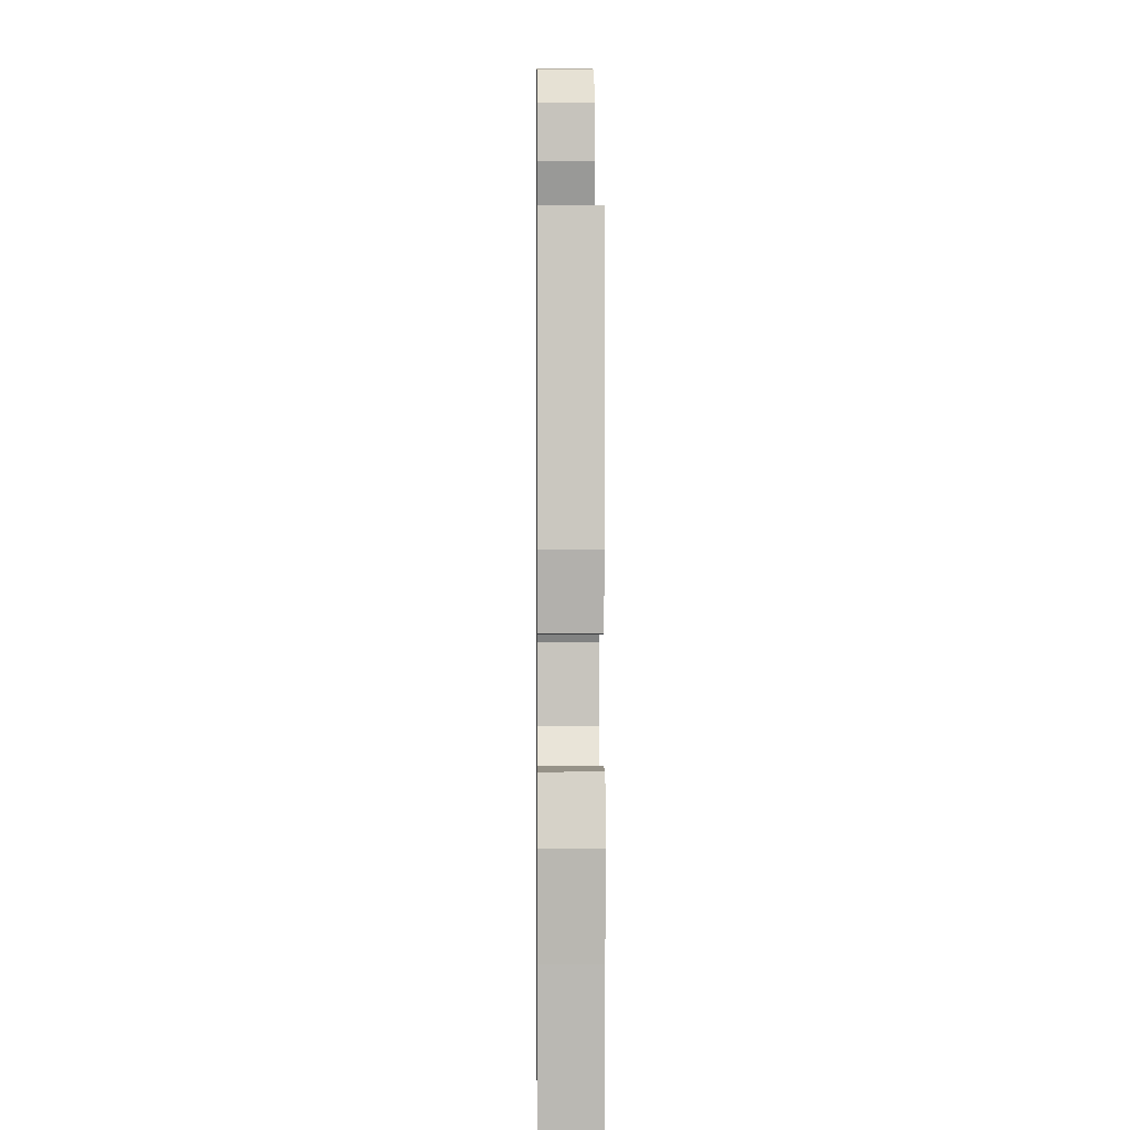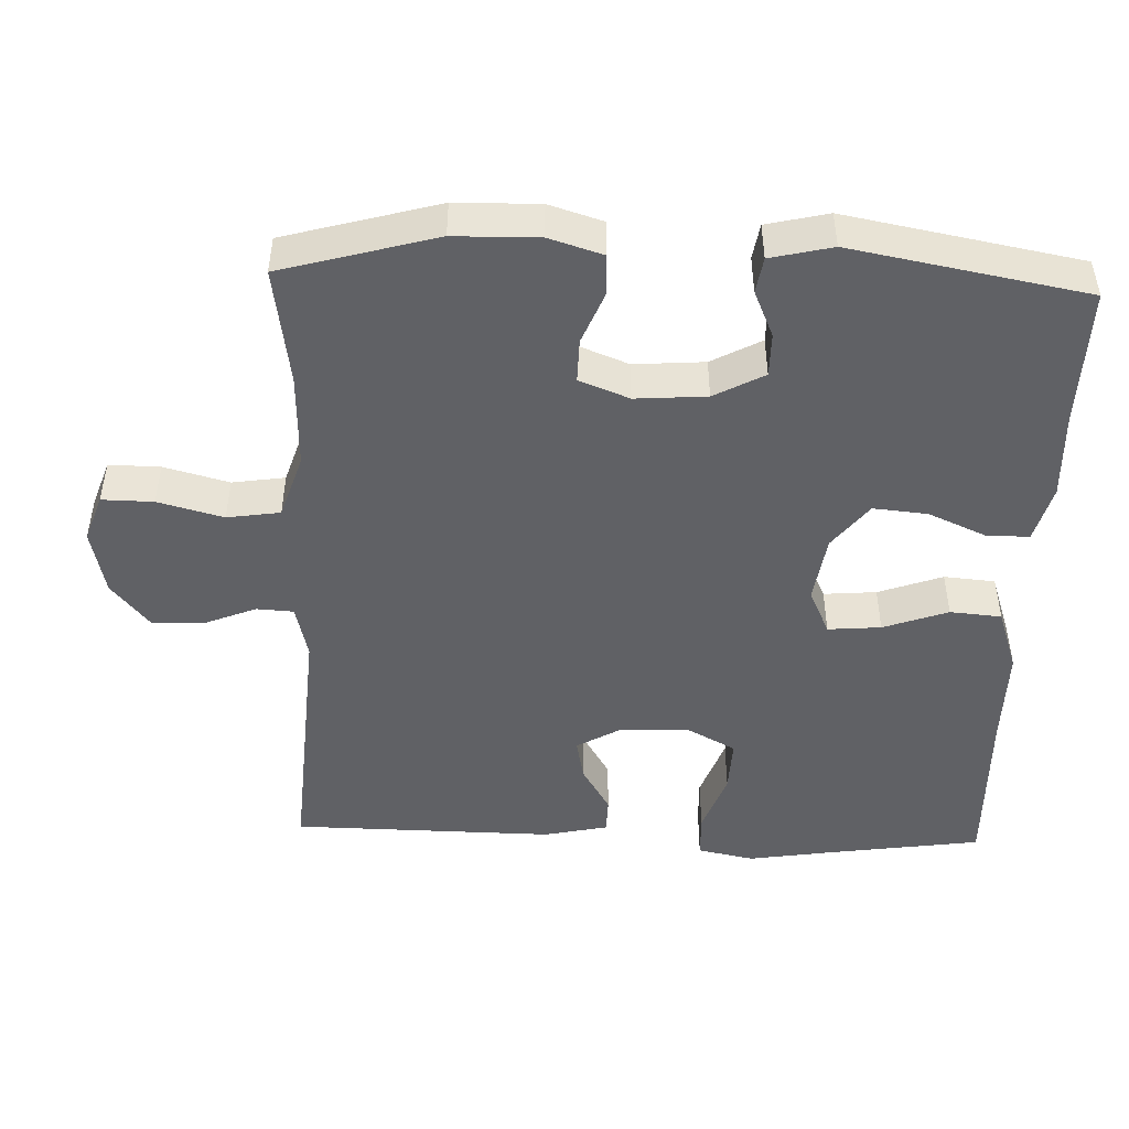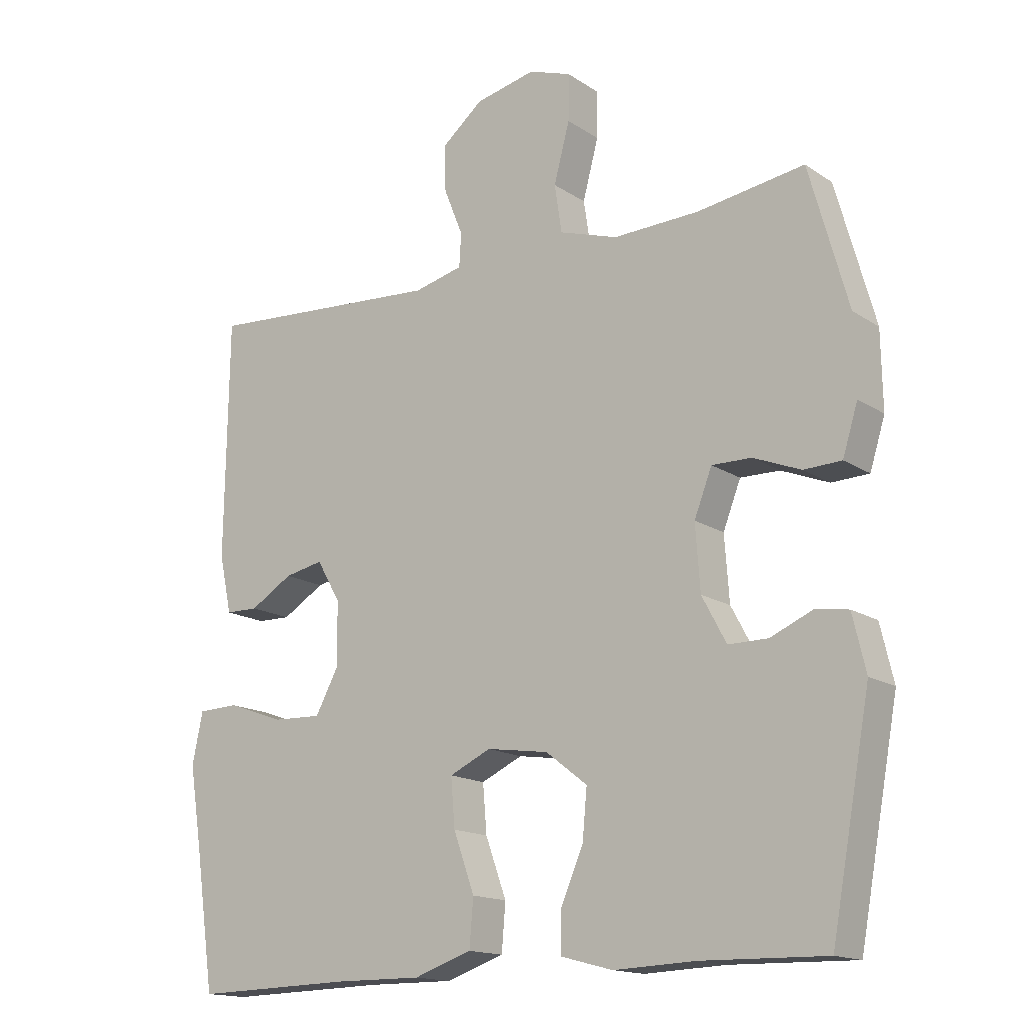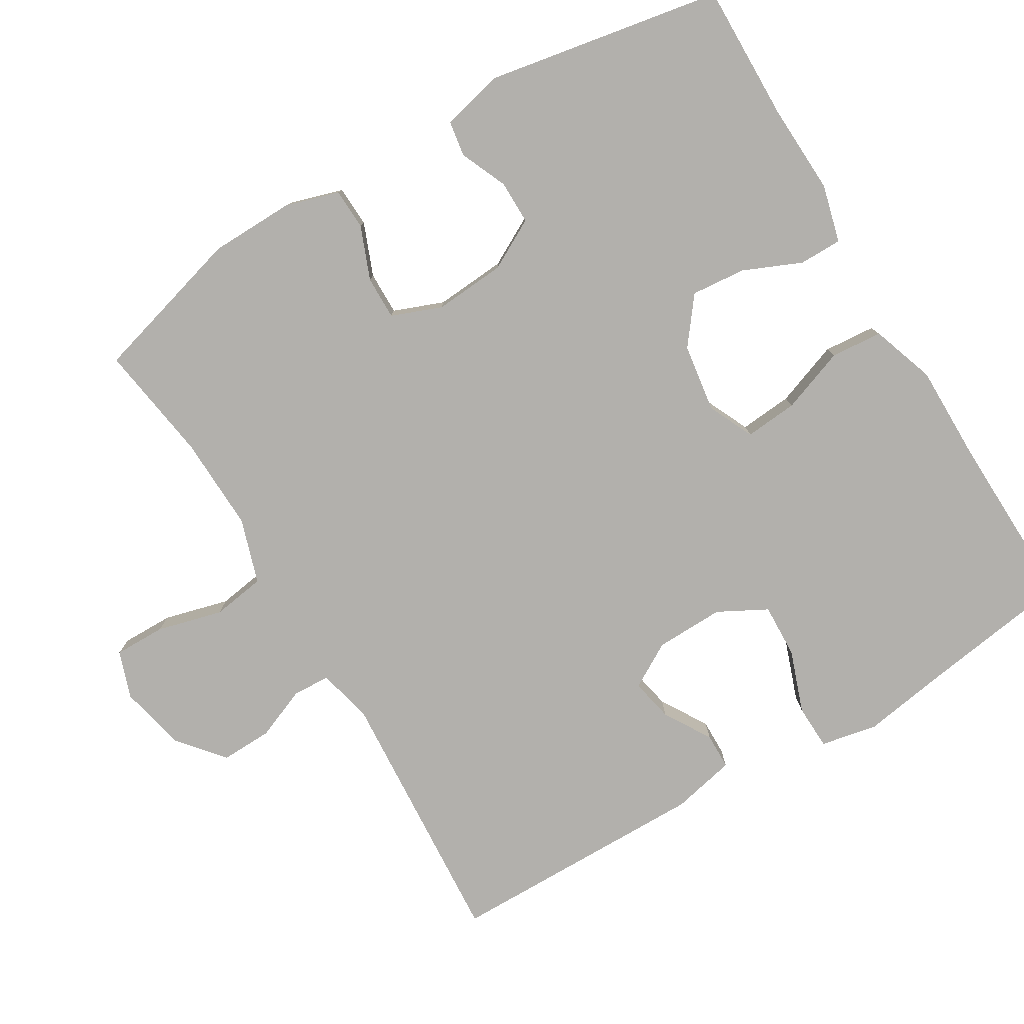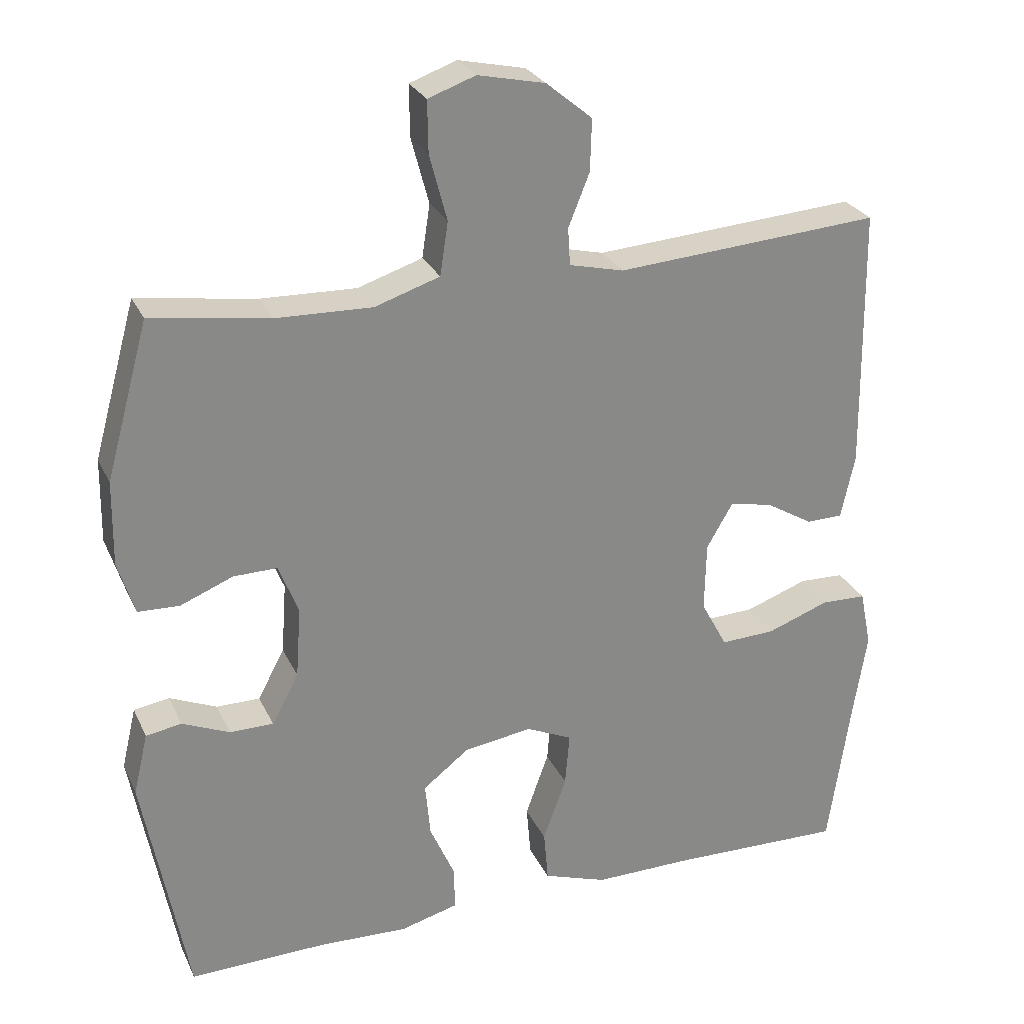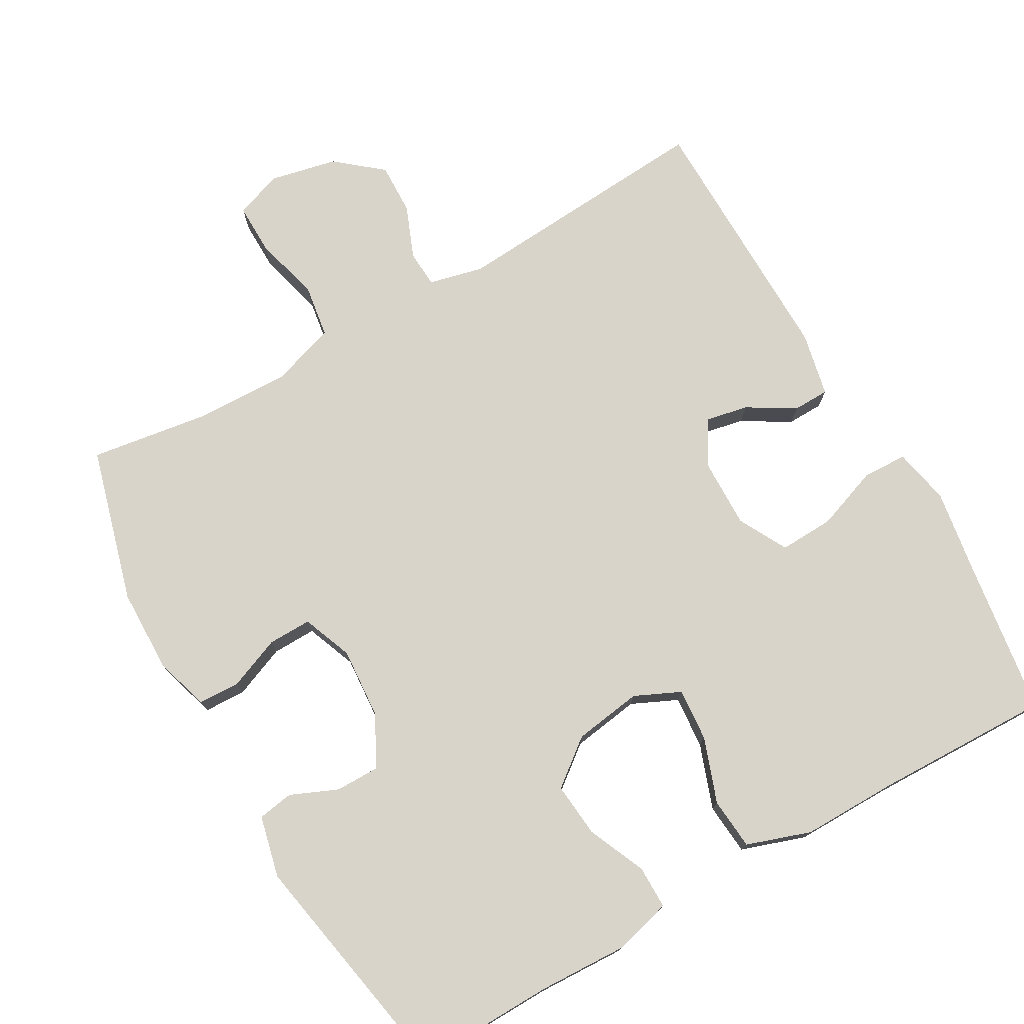
<metadata>
{"format":"obj","ext":"obj","renderer":"f3d","projection":"perspective","resolution":1024,"background":"white","views":[{"elev":-0.7,"azim":-90.7,"up":"+Z"},{"elev":-47.4,"azim":88.0,"up":"+Y"},{"elev":-15.7,"azim":36.7,"up":"+Z"},{"elev":-78.8,"azim":121.1,"up":"+Y"},{"elev":26.9,"azim":159.0,"up":"+Z"},{"elev":75.6,"azim":150.3,"up":"+Y"}]}
</metadata>
<code>
v -0.5 0.07 0.5
v -0.136 0.07 0.474
v -0.061 0.07 0.492
v -0.058 0.07 0.543
v -0.087 0.07 0.615
v -0.089 0.07 0.686
v -0.026 0.07 0.738
v 0.066 0.07 0.758
v 0.131 0.07 0.735
v 0.13 0.07 0.664
v 0.106 0.07 0.574
v 0.117 0.07 0.501
v 0.206 0.07 0.472
v 0.337 0.07 0.476
v 0.5 0.07 0.5
v 0.559 0.07 0.287
v 0.561 0.07 0.171
v 0.538 0.07 0.097
v 0.481 0.07 0.095
v 0.409 0.07 0.124
v 0.349 0.07 0.125
v 0.322 0.07 0.056
v 0.329 0.07 -0.042
v 0.366 0.07 -0.111
v 0.426 0.07 -0.111
v 0.491 0.07 -0.083
v 0.54 0.07 -0.091
v 0.56 0.07 -0.176
v 0.5 0.07 -0.5
v 0.311 0.07 -0.496
v 0.188 0.07 -0.501
v 0.109 0.07 -0.48
v 0.109 0.07 -0.421
v 0.144 0.07 -0.341
v 0.151 0.07 -0.266
v 0.088 0.07 -0.217
v -0.006 0.07 -0.203
v -0.069 0.07 -0.232
v -0.063 0.07 -0.305
v -0.031 0.07 -0.394
v -0.037 0.07 -0.465
v -0.125 0.07 -0.495
v -0.258 0.07 -0.494
v -0.5 0.07 -0.5
v -0.53 0.07 -0.291
v -0.549 0.07 -0.17
v -0.533 0.07 -0.092
v -0.471 0.07 -0.09
v -0.385 0.07 -0.121
v -0.31 0.07 -0.124
v -0.274 0.07 -0.057
v -0.276 0.07 0.038
v -0.312 0.07 0.1
v -0.371 0.07 0.088
v -0.436 0.07 0.049
v -0.486 0.07 0.05
v -0.505 0.07 0.138
v -0.5 0 0.5
v -0.136 0 0.474
v -0.061 0 0.492
v -0.058 0 0.543
v -0.087 0 0.615
v -0.089 0 0.686
v -0.026 0 0.738
v 0.066 0 0.758
v 0.131 0 0.735
v 0.13 0 0.664
v 0.106 0 0.574
v 0.117 0 0.501
v 0.206 0 0.472
v 0.337 0 0.476
v 0.5 0 0.5
v 0.559 0 0.287
v 0.561 0 0.171
v 0.538 0 0.097
v 0.481 0 0.095
v 0.409 0 0.124
v 0.349 0 0.125
v 0.322 0 0.056
v 0.329 0 -0.042
v 0.366 0 -0.111
v 0.426 0 -0.111
v 0.491 0 -0.083
v 0.54 0 -0.091
v 0.56 0 -0.176
v 0.5 0 -0.5
v 0.311 0 -0.496
v 0.188 0 -0.501
v 0.109 0 -0.48
v 0.109 0 -0.421
v 0.144 0 -0.341
v 0.151 0 -0.266
v 0.088 0 -0.217
v -0.006 0 -0.203
v -0.069 0 -0.232
v -0.063 0 -0.305
v -0.031 0 -0.394
v -0.037 0 -0.465
v -0.125 0 -0.495
v -0.258 0 -0.494
v -0.5 0 -0.5
v -0.53 0 -0.291
v -0.549 0 -0.17
v -0.533 0 -0.092
v -0.471 0 -0.09
v -0.385 0 -0.121
v -0.31 0 -0.124
v -0.274 0 -0.057
v -0.276 0 0.038
v -0.312 0 0.1
v -0.371 0 0.088
v -0.436 0 0.049
v -0.486 0 0.05
v -0.505 0 0.138
f 57 1 2
f 56 57 2
f 55 56 2
f 54 55 2
f 53 54 2 3
f 52 53 3
f 51 52 3
f 47 48 49
f 46 47 49
f 45 46 49
f 45 49 50
f 44 45 50
f 43 44 50
f 43 50 51
f 42 43 51
f 41 42 51
f 40 41 51
f 39 40 51
f 32 33 34
f 31 32 34
f 30 31 34
f 30 34 35
f 29 30 35
f 28 29 35
f 27 28 35
f 26 27 35
f 25 26 35
f 24 25 35 36
f 18 19 20
f 17 18 20
f 16 17 20
f 15 16 20
f 14 15 20
f 13 14 20 21
f 12 13 21 22
f 9 10 11
f 8 9 11
f 7 8 11
f 6 7 11
f 5 6 11
f 4 5 11
f 3 4 11 12
f 12 22 23
f 3 12 23
f 51 3 23
f 24 36 37
f 23 24 37
f 51 23 37
f 51 37 38
f 38 39 51
f 59 58 114
f 59 114 113
f 59 113 112
f 59 112 111
f 60 59 111 110
f 60 110 109
f 60 109 108
f 106 105 104
f 106 104 103
f 106 103 102
f 107 106 102
f 107 102 101
f 107 101 100
f 108 107 100
f 108 100 99
f 108 99 98
f 108 98 97
f 108 97 96
f 91 90 89
f 91 89 88
f 91 88 87
f 92 91 87
f 92 87 86
f 92 86 85
f 92 85 84
f 92 84 83
f 92 83 82
f 93 92 82 81
f 77 76 75
f 77 75 74
f 77 74 73
f 77 73 72
f 77 72 71
f 78 77 71 70
f 79 78 70 69
f 68 67 66
f 68 66 65
f 68 65 64
f 68 64 63
f 68 63 62
f 68 62 61
f 69 68 61 60
f 80 79 69
f 80 69 60
f 80 60 108
f 94 93 81
f 94 81 80
f 94 80 108
f 95 94 108
f 108 96 95
f 1 58 59 2
f 2 59 60 3
f 3 60 61 4
f 4 61 62 5
f 5 62 63 6
f 6 63 64 7
f 7 64 65 8
f 8 65 66 9
f 9 66 67 10
f 10 67 68 11
f 11 68 69 12
f 12 69 70 13
f 13 70 71 14
f 14 71 72 15
f 15 72 73 16
f 16 73 74 17
f 17 74 75 18
f 18 75 76 19
f 19 76 77 20
f 20 77 78 21
f 21 78 79 22
f 22 79 80 23
f 23 80 81 24
f 24 81 82 25
f 25 82 83 26
f 26 83 84 27
f 27 84 85 28
f 28 85 86 29
f 29 86 87 30
f 30 87 88 31
f 31 88 89 32
f 32 89 90 33
f 33 90 91 34
f 34 91 92 35
f 35 92 93 36
f 36 93 94 37
f 37 94 95 38
f 38 95 96 39
f 39 96 97 40
f 40 97 98 41
f 41 98 99 42
f 42 99 100 43
f 43 100 101 44
f 44 101 102 45
f 45 102 103 46
f 46 103 104 47
f 47 104 105 48
f 48 105 106 49
f 49 106 107 50
f 50 107 108 51
f 51 108 109 52
f 52 109 110 53
f 53 110 111 54
f 54 111 112 55
f 55 112 113 56
f 56 113 114 57
f 57 114 58 1

</code>
